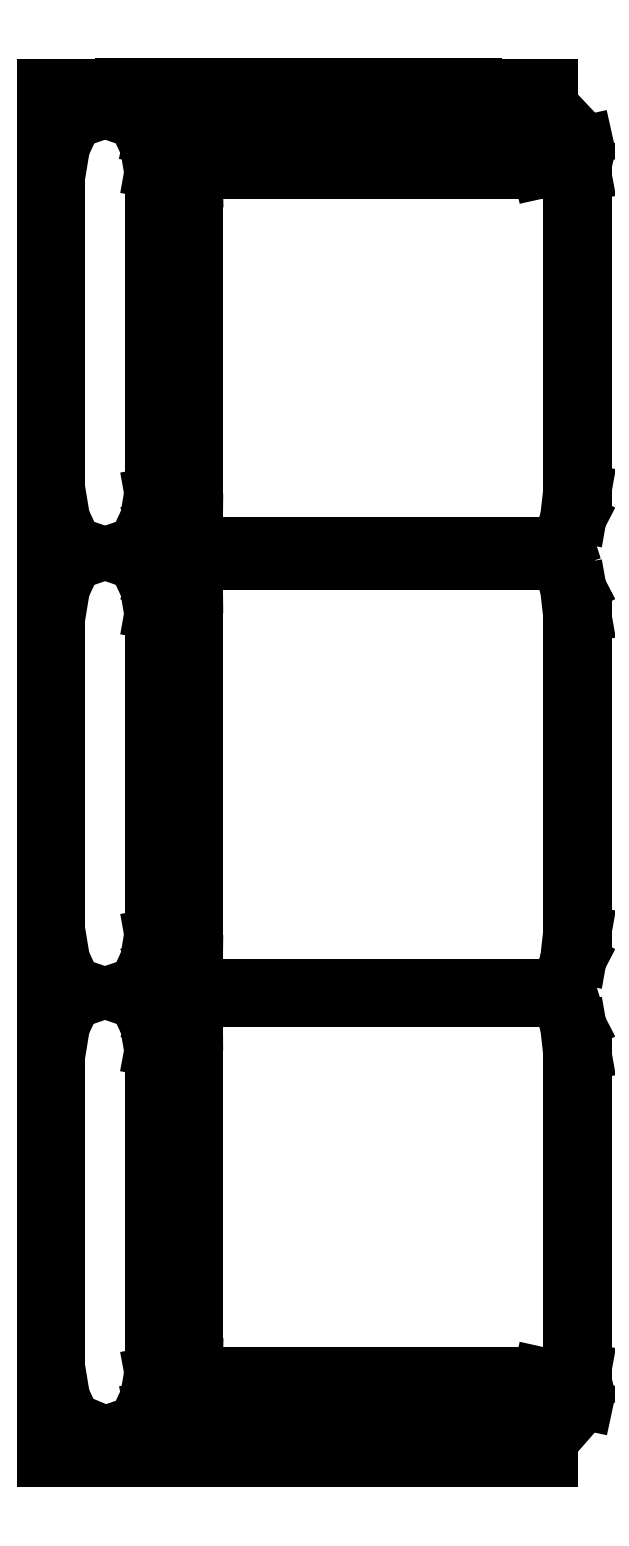
<metadata>
{"format":"dxf","ext":"dxf","renderer":"ezdxf+matplotlib","layout":"modelspace","background":"white","min_lineweight":24,"dpi":150}
</metadata>
<code>
0
SECTION
2
ENTITIES
0
LINE
8
0
10
0.02685
20
-0.9882
30
0
11
0.02685
21
-0.4706
31
0
0
LINE
8
0
10
0.02685
20
-0.4706
30
0
11
0.02142
21
-0.422
31
0
0
LINE
8
0
10
0.02142
20
-0.422
30
0
11
0.008951
21
-0.3824
31
0
0
LINE
8
0
10
0.008631
20
-0.3515
30
0
11
0.02142
21
-0.3119
31
0
0
LINE
8
0
10
0.02142
20
-0.3119
30
0
11
0.02685
21
-0.2635
31
0
0
LINE
8
0
10
0.02685
20
-0.2635
30
0
11
0.02685
21
0.2589
31
0
0
LINE
8
0
10
0.02685
20
0.2589
30
0
11
0.02142
21
0.3074
31
0
0
LINE
8
0
10
0.02142
20
0.3074
30
0
11
0.008631
21
0.3469
31
0
0
LINE
8
0
10
-0.0227
20
-0.9985
30
0
11
-0.5911
21
-0.9985
31
0
0
LINE
8
0
10
-0.5911
20
-0.9985
30
0
11
-0.6233
21
-1.006
31
0
0
LINE
8
0
10
-0.6233
20
-1.006
30
0
11
-0.6438
21
-1.025
31
0
0
LINE
8
0
10
-0.679
20
-1.041
30
0
11
-0.6706
21
-0.9928
31
0
0
LINE
8
0
10
-0.6706
20
-0.9928
30
0
11
-0.6706
21
-0.4706
31
0
0
LINE
8
0
10
-0.6706
20
-0.4706
30
0
11
-0.679
21
-0.422
31
0
0
LINE
8
0
10
-0.679
20
-0.422
30
0
11
-0.6972
21
-0.3824
31
0
0
LINE
8
0
10
-0.7937
20
-0.3824
30
0
11
-0.8123
21
-0.422
31
0
0
LINE
8
0
10
-0.8123
20
-0.422
30
0
11
-0.8203
21
-0.4706
31
0
0
LINE
8
0
10
-0.8203
20
-0.4706
30
0
11
-0.8203
21
-0.9928
31
0
0
LINE
8
0
10
-0.8203
20
-0.9928
30
0
11
-0.8123
21
-1.041
31
0
0
LINE
8
0
10
-0.8123
20
-1.041
30
0
11
-0.7937
21
-1.081
31
0
0
LINE
8
0
10
-0.6972
20
-1.081
30
0
11
-0.679
21
-1.041
31
0
0
LINE
8
0
10
-0.5914
20
-1.037
30
0
11
-0.5911
21
-1.076
31
0
0
LINE
8
0
10
-0.5911
20
-1.076
30
0
11
-0.5907
21
-1.091
31
0
0
LINE
8
0
10
-0.5907
20
-1.091
30
0
11
-0.5907
21
-1.097
31
0
0
LINE
8
0
10
-0.592
20
-1.097
30
0
11
-0.592
21
-1.091
31
0
0
LINE
8
0
10
-0.592
20
-1.091
30
0
11
-0.5911
21
-0.9985
31
0
0
LINE
8
0
10
-0.5917
20
-1.076
30
0
11
-0.02206
21
-1.076
31
0
0
LINE
8
0
10
-0.02206
20
-1.076
30
0
11
0.01023
21
-1.068
31
0
0
LINE
8
0
10
0.01023
20
-1.068
30
0
11
0.03005
21
-1.049
31
0
0
LINE
8
0
10
0.03005
20
-1.049
30
0
11
0.02973
21
-1.025
31
0
0
LINE
8
0
10
0.02973
20
-1.025
30
0
11
0.00959
21
-1.006
31
0
0
LINE
8
0
10
0.02845
20
-0.3824
30
0
11
-0.6438
21
-0.3824
31
0
0
LINE
8
0
10
-0.6438
20
-0.3515
30
0
11
0.02845
21
-0.3515
31
0
0
LINE
8
0
10
-0.5917
20
-0.3515
30
0
11
-0.592
21
-0.3119
31
0
0
LINE
8
0
10
-0.592
20
-0.3119
30
0
11
-0.592
21
0.3074
31
0
0
LINE
8
0
10
-0.592
20
0.3074
30
0
11
-0.5914
21
0.3635
31
0
0
LINE
8
0
10
-0.5914
20
0.3635
30
0
11
-0.5907
21
0.3074
31
0
0
LINE
8
0
10
-0.5907
20
0.3074
30
0
11
-0.5907
21
-0.3119
31
0
0
LINE
8
0
10
-0.5907
20
-0.3119
30
0
11
-0.592
21
-0.422
31
0
0
LINE
8
0
10
-0.6972
20
-0.3824
30
0
11
-0.7429
21
-0.3671
31
0
0
LINE
8
0
10
-0.6975
20
-0.3515
30
0
11
-0.679
21
-0.3119
31
0
0
LINE
8
0
10
-0.679
20
-0.3119
30
0
11
-0.671
21
-0.2635
31
0
0
LINE
8
0
10
-0.671
20
-0.2635
30
0
11
-0.671
21
0.2589
31
0
0
LINE
8
0
10
-0.671
20
0.2589
30
0
11
-0.679
21
0.3074
31
0
0
LINE
8
0
10
-0.679
20
0.3074
30
0
11
-0.6975
21
0.3469
31
0
0
LINE
8
0
10
-0.6975
20
0.3469
30
0
11
-0.7455
21
0.3635
31
0
0
LINE
8
0
10
-0.7937
20
0.3469
30
0
11
-0.7455
21
0.3635
31
0
0
LINE
8
0
10
-0.7483
20
-0.3671
30
0
11
-0.7937
21
-0.3824
31
0
0
LINE
8
0
10
-0.7486
20
-0.3671
30
0
11
-0.7937
21
-0.3515
31
0
0
LINE
8
0
10
-0.6975
20
-0.3515
30
0
11
-0.7426
21
-0.3671
31
0
0
LINE
8
0
10
-0.7848
20
-1.081
30
0
11
-0.7455
21
-1.097
31
0
0
LINE
8
0
10
-0.6972
20
-1.081
30
0
11
-0.7455
21
-1.097
31
0
0
LINE
8
0
10
-0.7455
20
-1.097
30
0
11
-0.7937
21
-1.081
31
0
0
LINE
8
0
10
-0.841
20
-1.105
30
0
11
-0.841
21
-1.149
31
0
0
LINE
8
0
10
-0.8442
20
-1.149
30
0
11
-0.8442
21
-1.105
31
0
0
LINE
8
0
10
-0.8468
20
-1.105
30
0
11
-0.8468
21
-1.149
31
0
0
LINE
8
0
10
-0.8487
20
-1.149
30
0
11
-0.8487
21
-1.105
31
0
0
LINE
8
0
10
-0.85
20
-1.105
30
0
11
-0.85
21
-1.149
31
0
0
LINE
8
0
10
-0.85
20
-1.149
30
0
11
-0.8503
21
-1.149
31
0
0
LINE
8
0
10
-0.8503
20
-1.149
30
0
11
0.0006393
21
-1.149
31
0
0
LINE
8
0
10
0.0006393
20
-1.105
30
0
11
-0.8503
21
-1.105
31
0
0
LINE
8
0
10
-0.8337
20
-1.105
30
0
11
-0.8337
21
-1.149
31
0
0
LINE
8
0
10
-0.8375
20
-1.149
30
0
11
-0.8375
21
1.149
31
0
0
LINE
8
0
10
-0.841
20
1.149
30
0
11
-0.841
21
1.105
31
0
0
LINE
8
0
10
-0.8442
20
1.105
30
0
11
-0.8442
21
1.149
31
0
0
LINE
8
0
10
-0.8468
20
1.149
30
0
11
-0.8468
21
1.105
31
0
0
LINE
8
0
10
-0.8487
20
1.105
30
0
11
-0.8487
21
1.149
31
0
0
LINE
8
0
10
-0.85
20
1.149
30
0
11
-0.85
21
1.105
31
0
0
LINE
8
0
10
-0.85
20
1.105
30
0
11
-0.8503
21
1.105
31
0
0
LINE
8
0
10
-0.8503
20
1.105
30
0
11
0.0006393
21
1.105
31
0
0
LINE
8
0
10
0.0006393
20
1.105
30
0
11
0
21
1.105
31
0
0
LINE
8
0
10
0
20
1.105
30
0
11
0
21
1.149
31
0
0
LINE
8
0
10
0
20
1.149
30
0
11
0.0006393
21
1.149
31
0
0
LINE
8
0
10
0.0006393
20
1.149
30
0
11
-0.8503
21
1.149
31
0
0
LINE
8
0
10
-0.8503
20
1.149
30
0
11
-0.8503
21
-1.149
31
0
0
LINE
8
0
10
-0.8292
20
-1.149
30
0
11
-0.8292
21
-1.105
31
0
0
LINE
8
0
10
-0.8247
20
-1.149
30
0
11
-0.8247
21
1.149
31
0
0
LINE
8
0
10
-0.8292
20
1.149
30
0
11
-0.8292
21
1.105
31
0
0
LINE
8
0
10
-0.8257
20
1.105
30
0
11
-0.8257
21
-1.105
31
0
0
LINE
8
0
10
-0.8257
20
-1.105
30
0
11
-0.825
21
-1.105
31
0
0
LINE
8
0
10
-0.825
20
-1.105
30
0
11
-0.825
21
1.105
31
0
0
LINE
8
0
10
-0.8266
20
1.105
30
0
11
-0.8266
21
-1.105
31
0
0
LINE
8
0
10
-0.8279
20
-1.105
30
0
11
-0.8279
21
1.105
31
0
0
LINE
8
0
10
-0.8295
20
1.105
30
0
11
-0.8295
21
-1.105
31
0
0
LINE
8
0
10
-0.8311
20
-1.105
30
0
11
-0.8311
21
1.105
31
0
0
LINE
8
0
10
-0.833
20
1.105
30
0
11
-0.833
21
-1.105
31
0
0
LINE
8
0
10
-0.8353
20
-1.105
30
0
11
-0.8353
21
1.105
31
0
0
LINE
8
0
10
-0.8337
20
1.105
30
0
11
-0.8337
21
1.149
31
0
0
LINE
8
0
10
-0.6975
20
1.083
30
0
11
-0.7455
21
1.099
31
0
0
LINE
8
0
10
-0.6975
20
1.083
30
0
11
-0.679
21
1.043
31
0
0
LINE
8
0
10
-0.679
20
1.043
30
0
11
-0.671
21
0.9949
31
0
0
LINE
8
0
10
-0.671
20
0.9949
30
0
11
-0.671
21
0.4725
31
0
0
LINE
8
0
10
-0.671
20
0.4725
30
0
11
-0.679
21
0.4241
31
0
0
LINE
8
0
10
-0.679
20
0.4241
30
0
11
-0.6975
21
0.3846
31
0
0
LINE
8
0
10
-0.6975
20
0.3846
30
0
11
-0.7455
21
0.368
31
0
0
LINE
8
0
10
-0.7937
20
0.3846
30
0
11
-0.8123
21
0.4241
31
0
0
LINE
8
0
10
-0.8123
20
0.4241
30
0
11
-0.8203
21
0.4725
31
0
0
LINE
8
0
10
-0.8203
20
0.4725
30
0
11
-0.8203
21
0.9949
31
0
0
LINE
8
0
10
-0.8203
20
0.9949
30
0
11
-0.8123
21
1.043
31
0
0
LINE
8
0
10
-0.8123
20
1.043
30
0
11
-0.7937
21
1.083
31
0
0
LINE
8
0
10
-0.7937
20
1.083
30
0
11
-0.7455
21
1.099
31
0
0
LINE
8
0
10
-0.7455
20
0.368
30
0
11
-0.7937
21
0.3846
31
0
0
LINE
8
0
10
-0.7937
20
0.3469
30
0
11
-0.8123
21
0.3074
31
0
0
LINE
8
0
10
-0.8123
20
0.3074
30
0
11
-0.8203
21
0.2589
31
0
0
LINE
8
0
10
-0.8203
20
0.2589
30
0
11
-0.8203
21
-0.2635
31
0
0
LINE
8
0
10
-0.8203
20
-0.2635
30
0
11
-0.8123
21
-0.3119
31
0
0
LINE
8
0
10
-0.8123
20
-0.3119
30
0
11
-0.7937
21
-0.3515
31
0
0
LINE
8
0
10
-0.5917
20
-0.3515
30
0
11
-0.5914
21
-0.368
31
0
0
LINE
8
0
10
-0.5914
20
-0.3659
30
0
11
-0.5911
21
-0.3824
31
0
0
LINE
8
0
10
-0.02078
20
-0.3671
30
0
11
0.02845
21
-0.3515
31
0
0
LINE
8
0
10
0.0006393
20
-0.3603
30
0
11
0.0006393
21
-0.3738
31
0
0
LINE
8
0
10
0.0006393
20
-0.3738
30
0
11
0.0003197
21
-0.3735
31
0
0
LINE
8
0
10
0.0003197
20
-0.3735
30
0
11
0.0003197
21
-0.3606
31
0
0
LINE
8
0
10
-0.000959
20
-0.3608
30
0
11
-0.000959
21
-0.3733
31
0
0
LINE
8
0
10
-0.002877
20
-0.3726
30
0
11
-0.002877
21
-0.3615
31
0
0
LINE
8
0
10
0.05754
20
-0.4706
30
0
11
0.05754
21
-0.9928
31
0
0
LINE
8
0
10
0.0003197
20
-1.105
30
0
11
0
21
-1.105
31
0
0
LINE
8
0
10
0
20
-1.105
30
0
11
0
21
-1.149
31
0
0
LINE
8
0
10
-0.1256
20
-1.149
30
0
11
-0.1256
21
-1.149
31
0
0
LINE
8
0
10
-0.1256
20
-1.149
30
0
11
-0.7212
21
-1.149
31
0
0
LINE
8
0
10
-0.7212
20
-1.149
30
0
11
-0.7212
21
-1.149
31
0
0
LINE
8
0
10
-0.5917
20
-1.097
30
0
11
-0.5914
21
-1.097
31
0
0
LINE
8
0
10
-0.5914
20
-1.097
30
0
11
-0.5914
21
-1.097
31
0
0
LINE
8
0
10
-0.6422
20
-0.9897
30
0
11
-0.6422
21
-0.4706
31
0
0
LINE
8
0
10
-0.6422
20
-0.4706
30
0
11
-0.6368
21
-0.422
31
0
0
LINE
8
0
10
-0.6368
20
-0.422
30
0
11
-0.624
21
-0.3824
31
0
0
LINE
8
0
10
-0.6438
20
-0.3824
30
0
11
-0.6639
21
-0.422
31
0
0
LINE
8
0
10
-0.6639
20
-0.422
30
0
11
-0.6719
21
-0.4644
31
0
0
LINE
8
0
10
-0.6438
20
-0.3515
30
0
11
-0.6643
21
-0.3119
31
0
0
LINE
8
0
10
-0.6643
20
-0.3119
30
0
11
-0.6719
21
-0.2692
31
0
0
LINE
8
0
10
-0.6422
20
-0.2635
30
0
11
-0.6422
21
0.2589
31
0
0
LINE
8
0
10
-0.6422
20
0.2589
30
0
11
-0.6368
21
0.3074
31
0
0
LINE
8
0
10
-0.6368
20
0.3074
30
0
11
-0.624
21
0.3469
31
0
0
LINE
8
0
10
-0.6438
20
0.3469
30
0
11
0.02845
21
0.3469
31
0
0
LINE
8
0
10
0.02845
20
0.3469
30
0
11
0.04891
21
0.3074
31
0
0
LINE
8
0
10
0.04891
20
0.3074
30
0
11
0.05754
21
0.2589
31
0
0
LINE
8
0
10
0.05754
20
0.2589
30
0
11
0.05754
21
-0.2635
31
0
0
LINE
8
0
10
0.05754
20
-0.2635
30
0
11
0.04891
21
-0.3119
31
0
0
LINE
8
0
10
0.04891
20
-0.3119
30
0
11
0.02845
21
-0.3515
31
0
0
LINE
8
0
10
0.02845
20
-0.3824
30
0
11
0.04891
21
-0.422
31
0
0
LINE
8
0
10
0.04891
20
-0.422
30
0
11
0.05754
21
-0.4706
31
0
0
LINE
8
0
10
0.05754
20
-0.9928
30
0
11
0.0537
21
-1.014
31
0
0
LINE
8
0
10
0.0585
20
-1.018
30
0
11
0.02973
21
-1.025
31
0
0
LINE
8
0
10
0.03005
20
-1.049
30
0
11
0.05914
21
-1.055
31
0
0
LINE
8
0
10
0.02845
20
-1.085
30
0
11
0.0227
21
-1.08
31
0
0
LINE
8
0
10
0.0227
20
-1.08
30
0
11
0.01023
21
-1.068
31
0
0
LINE
8
0
10
-0.0227
20
-0.9985
30
0
11
0.00959
21
-1.006
31
0
0
LINE
8
0
10
0.00959
20
-1.006
30
0
11
0.02174
21
-0.9935
31
0
0
LINE
8
0
10
0.02174
20
-0.9935
30
0
11
0.02717
21
-0.9882
31
0
0
LINE
8
0
10
-0.5911
20
-0.9985
30
0
11
-0.5907
21
-0.9837
31
0
0
LINE
8
0
10
-0.5907
20
-0.9837
30
0
11
-0.5907
21
-0.422
31
0
0
LINE
8
0
10
-0.5907
20
-0.422
30
0
11
-0.5911
21
-0.3824
31
0
0
LINE
8
0
10
-0.592
20
-0.422
30
0
11
-0.592
21
-0.9777
31
0
0
LINE
8
0
10
-0.6233
20
-1.006
30
0
11
-0.6409
21
-0.9882
31
0
0
LINE
8
0
10
-0.6438
20
-1.025
30
0
11
-0.6636
21
-1.02
31
0
0
LINE
8
0
10
-0.6636
20
-1.02
30
0
11
-0.6726
21
-1.018
31
0
0
LINE
8
0
10
-0.6691
20
-1.015
30
0
11
-0.6719
21
-0.9993
31
0
0
LINE
8
0
10
-0.6438
20
-1.025
30
0
11
-0.6438
21
-1.049
31
0
0
LINE
8
0
10
-0.6438
20
-1.049
30
0
11
-0.624
21
-1.068
31
0
0
LINE
8
0
10
-0.624
20
-1.068
30
0
11
-0.5917
21
-1.076
31
0
0
LINE
8
0
10
-0.592
20
-1.091
30
0
11
-0.5907
21
-1.091
31
0
0
LINE
8
0
10
-0.5907
20
-1.097
30
0
11
-0.592
21
-1.097
31
0
0
LINE
8
0
10
-0.624
20
-1.068
30
0
11
-0.6422
21
-1.085
31
0
0
LINE
8
0
10
-0.6438
20
-1.049
30
0
11
-0.6729
21
-1.055
31
0
0
LINE
8
0
10
-0.624
20
-0.3515
30
0
11
-0.6368
21
-0.3119
31
0
0
LINE
8
0
10
-0.6368
20
-0.3119
30
0
11
-0.6422
21
-0.2635
31
0
0
LINE
8
0
10
-0.6719
20
0.2644
30
0
11
-0.6643
21
0.3074
31
0
0
LINE
8
0
10
-0.6643
20
0.3074
30
0
11
-0.6438
21
0.3469
31
0
0
LINE
8
0
10
-0.6438
20
0.3846
30
0
11
0.02845
21
0.3846
31
0
0
LINE
8
0
10
0.02845
20
0.3846
30
0
11
0.04891
21
0.4241
31
0
0
LINE
8
0
10
0.04891
20
0.4241
30
0
11
0.05754
21
0.4725
31
0
0
LINE
8
0
10
0.05754
20
0.4725
30
0
11
0.05754
21
0.9949
31
0
0
LINE
8
0
10
0.05754
20
0.9949
30
0
11
0.05402
21
1.014
31
0
0
LINE
8
0
10
0.0585
20
1.018
30
0
11
0.02973
21
1.025
31
0
0
LINE
8
0
10
0.02973
20
1.025
30
0
11
0.03005
21
1.049
31
0
0
LINE
8
0
10
0.03005
20
1.049
30
0
11
0.05914
21
1.055
31
0
0
LINE
8
0
10
0.03005
20
1.049
30
0
11
0.01023
21
1.068
31
0
0
LINE
8
0
10
0.01023
20
1.068
30
0
11
0.02845
21
1.085
31
0
0
LINE
8
0
10
-0.02206
20
1.076
30
0
11
0.01023
21
1.068
31
0
0
LINE
8
0
10
-0.02206
20
1.076
30
0
11
-0.5917
21
1.076
31
0
0
LINE
8
0
10
-0.5917
20
1.076
30
0
11
-0.592
21
1.091
31
0
0
LINE
8
0
10
-0.592
20
1.091
30
0
11
-0.592
21
1.097
31
0
0
LINE
8
0
10
-0.592
20
1.097
30
0
11
-0.5907
21
1.097
31
0
0
LINE
8
0
10
-0.5907
20
1.097
30
0
11
-0.5907
21
1.091
31
0
0
LINE
8
0
10
-0.5907
20
1.091
30
0
11
-0.5911
21
1.076
31
0
0
LINE
8
0
10
-0.5911
20
1.076
30
0
11
-0.5914
21
1.037
31
0
0
LINE
8
0
10
-0.5914
20
1.037
30
0
11
-0.5917
21
1.076
31
0
0
LINE
8
0
10
-0.5917
20
1.076
30
0
11
-0.624
21
1.068
31
0
0
LINE
8
0
10
-0.624
20
1.068
30
0
11
-0.6422
21
1.085
31
0
0
LINE
8
0
10
-0.624
20
1.068
30
0
11
-0.6438
21
1.049
31
0
0
LINE
8
0
10
-0.6438
20
1.049
30
0
11
-0.6729
21
1.055
31
0
0
LINE
8
0
10
-0.6726
20
1.018
30
0
11
-0.6438
21
1.025
31
0
0
LINE
8
0
10
-0.6438
20
1.025
30
0
11
-0.6438
21
1.049
31
0
0
LINE
8
0
10
-0.6438
20
1.025
30
0
11
-0.6233
21
1.005
31
0
0
LINE
8
0
10
-0.6233
20
1.005
30
0
11
-0.5911
21
0.9983
31
0
0
LINE
8
0
10
-0.5911
20
0.9983
30
0
11
-0.5914
21
1.037
31
0
0
LINE
8
0
10
-0.5911
20
0.9983
30
0
11
-0.0227
21
0.9983
31
0
0
LINE
8
0
10
-0.0227
20
0.9983
30
0
11
0.00959
21
1.005
31
0
0
LINE
8
0
10
0.00959
20
1.005
30
0
11
0.02973
21
1.025
31
0
0
LINE
8
0
10
0.02717
20
0.9882
30
0
11
0.02174
21
0.9935
31
0
0
LINE
8
0
10
0.02174
20
0.9935
30
0
11
0.00959
21
1.005
31
0
0
LINE
8
0
10
0.02685
20
0.988
30
0
11
0.02685
21
0.4725
31
0
0
LINE
8
0
10
0.02685
20
0.4725
30
0
11
0.02142
21
0.4241
31
0
0
LINE
8
0
10
0.02142
20
0.4241
30
0
11
0.008631
21
0.3846
31
0
0
LINE
8
0
10
0.0006393
20
0.3757
30
0
11
0.0006393
21
0.3555
31
0
0
LINE
8
0
10
0.0006393
20
0.3555
30
0
11
0.0003197
21
0.3558
31
0
0
LINE
8
0
10
0.0003197
20
0.3558
30
0
11
0.0003197
21
0.3754
31
0
0
LINE
8
0
10
-0.02397
20
0.368
30
0
11
0.02845
21
0.3846
31
0
0
LINE
8
0
10
-0.1256
20
1.149
30
0
11
-0.1256
21
1.149
31
0
0
LINE
8
0
10
-0.1256
20
1.149
30
0
11
-0.7212
21
1.149
31
0
0
LINE
8
0
10
-0.7212
20
1.149
30
0
11
-0.7212
21
1.149
31
0
0
LINE
8
0
10
-0.6719
20
1
30
0
11
-0.6694
21
1.015
31
0
0
LINE
8
0
10
-0.6422
20
0.9894
30
0
11
-0.6422
21
0.4725
31
0
0
LINE
8
0
10
-0.6422
20
0.4725
30
0
11
-0.6368
21
0.4241
31
0
0
LINE
8
0
10
-0.6368
20
0.4241
30
0
11
-0.624
21
0.3846
31
0
0
LINE
8
0
10
-0.6438
20
0.3846
30
0
11
-0.6643
21
0.4241
31
0
0
LINE
8
0
10
-0.6643
20
0.4241
30
0
11
-0.6719
21
0.4668
31
0
0
LINE
8
0
10
-0.592
20
0.4241
30
0
11
-0.592
21
0.9772
31
0
0
LINE
8
0
10
-0.5907
20
0.9834
30
0
11
-0.5911
21
0.9983
31
0
0
LINE
8
0
10
-0.5907
20
0.9834
30
0
11
-0.5907
21
0.4241
31
0
0
LINE
8
0
10
-0.5907
20
0.4241
30
0
11
-0.5914
21
0.368
31
0
0
LINE
8
0
10
-0.5914
20
0.368
30
0
11
-0.592
21
0.4241
31
0
0
LINE
8
0
10
-0.6409
20
0.9882
30
0
11
-0.6358
21
0.9935
31
0
0
LINE
8
0
10
-0.6358
20
0.9935
30
0
11
-0.6233
21
1.005
31
0
0
LINE
8
0
10
-0.592
20
1.091
30
0
11
-0.5907
21
1.091
31
0
0
LINE
8
0
10
-0.5914
20
1.097
30
0
11
-0.5914
21
1.099
31
0
0
LINE
8
0
10
-0.5914
20
1.099
30
0
11
-0.5917
21
1.097
31
0
0
POLYLINE
8
_KTI_CONTROL
10
0
20
0
30
0
66
     1
70
     8
0
VERTEX
8
_KTI_CONTROL
10
0
20
0
30
0
70
    32
0
VERTEX
8
_KTI_CONTROL
10
0
20
0
30
0
70
    32
0
SEQEND
8
_KTI_CONTROL
0
POLYLINE
8
_KTI_CONTROL
10
0
20
0
30
0
66
     1
70
     8
0
VERTEX
8
_KTI_CONTROL
10
0
20
0
30
0
70
    32
0
VERTEX
8
_KTI_CONTROL
10
0
20
0
30
0
70
    32
0
SEQEND
8
_KTI_CONTROL
0
ENDSEC
0
EOF

</code>
